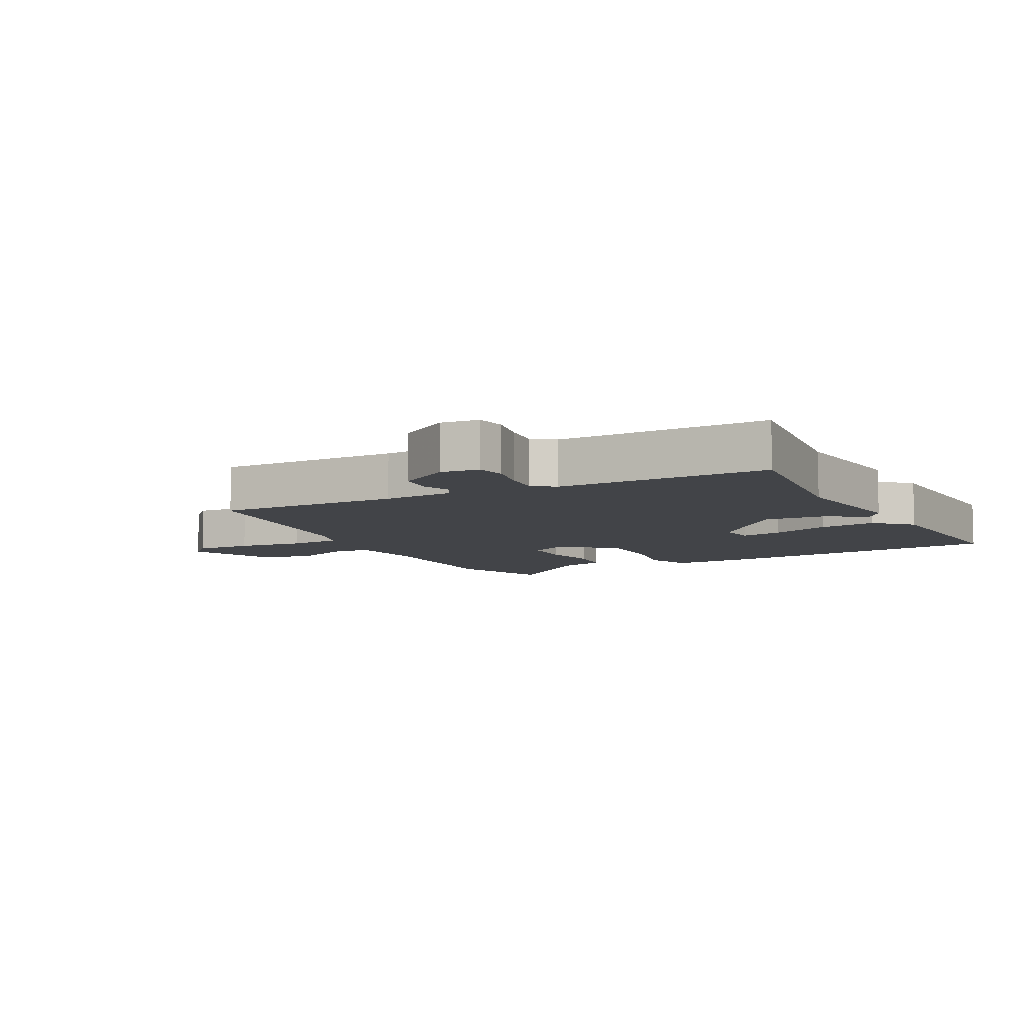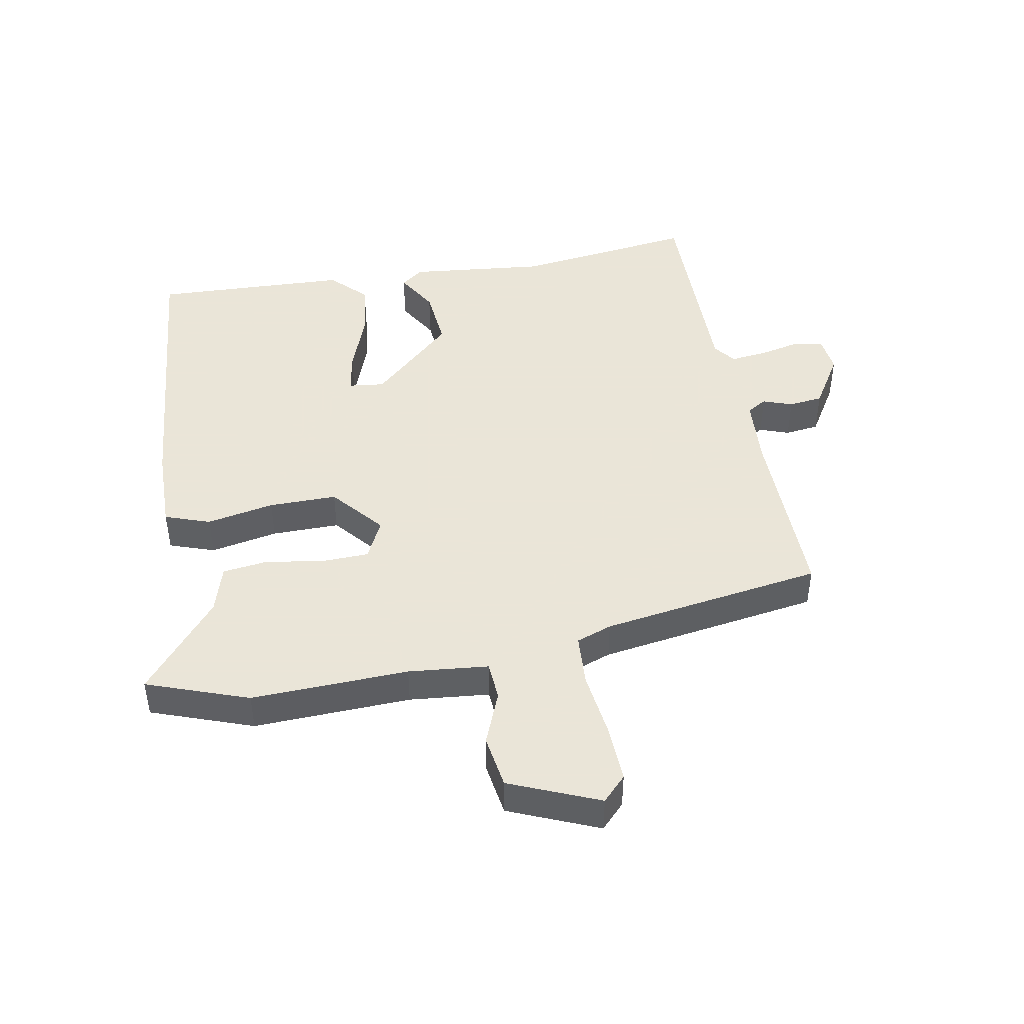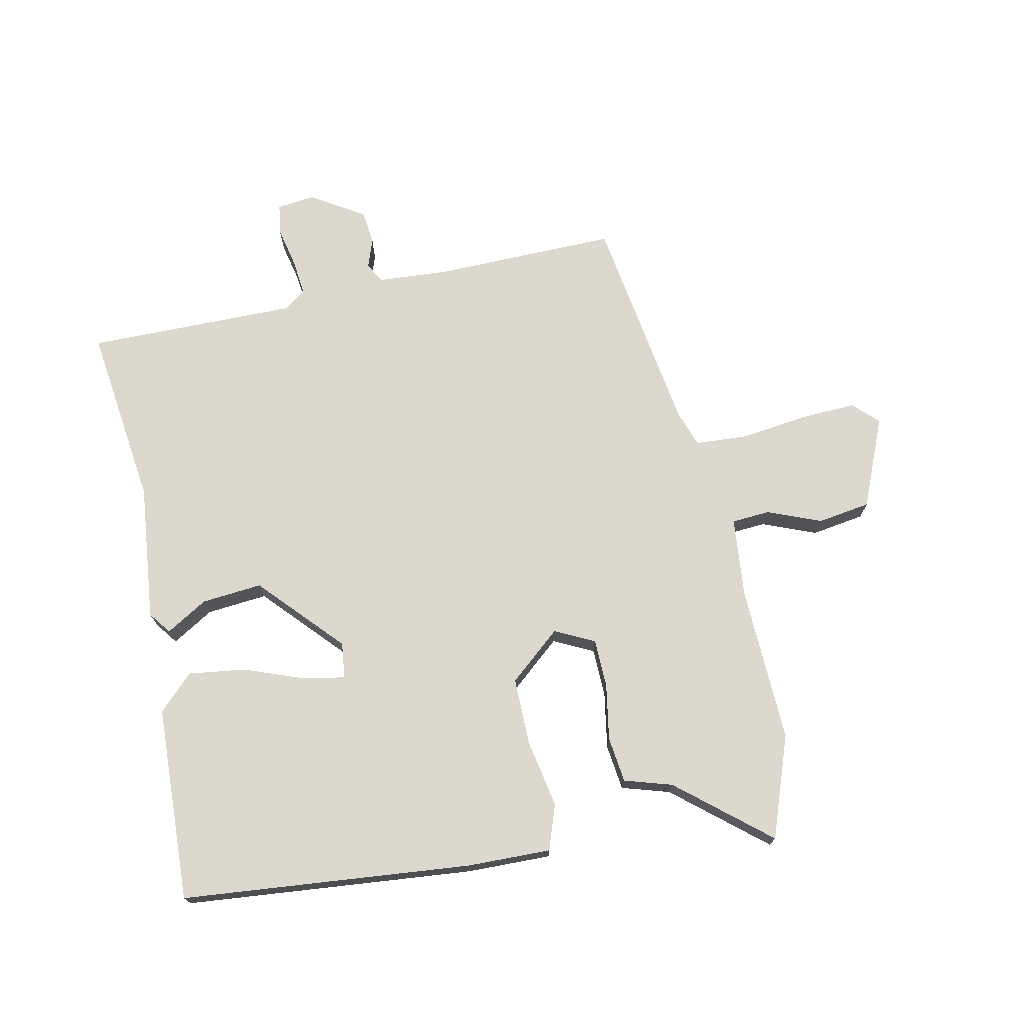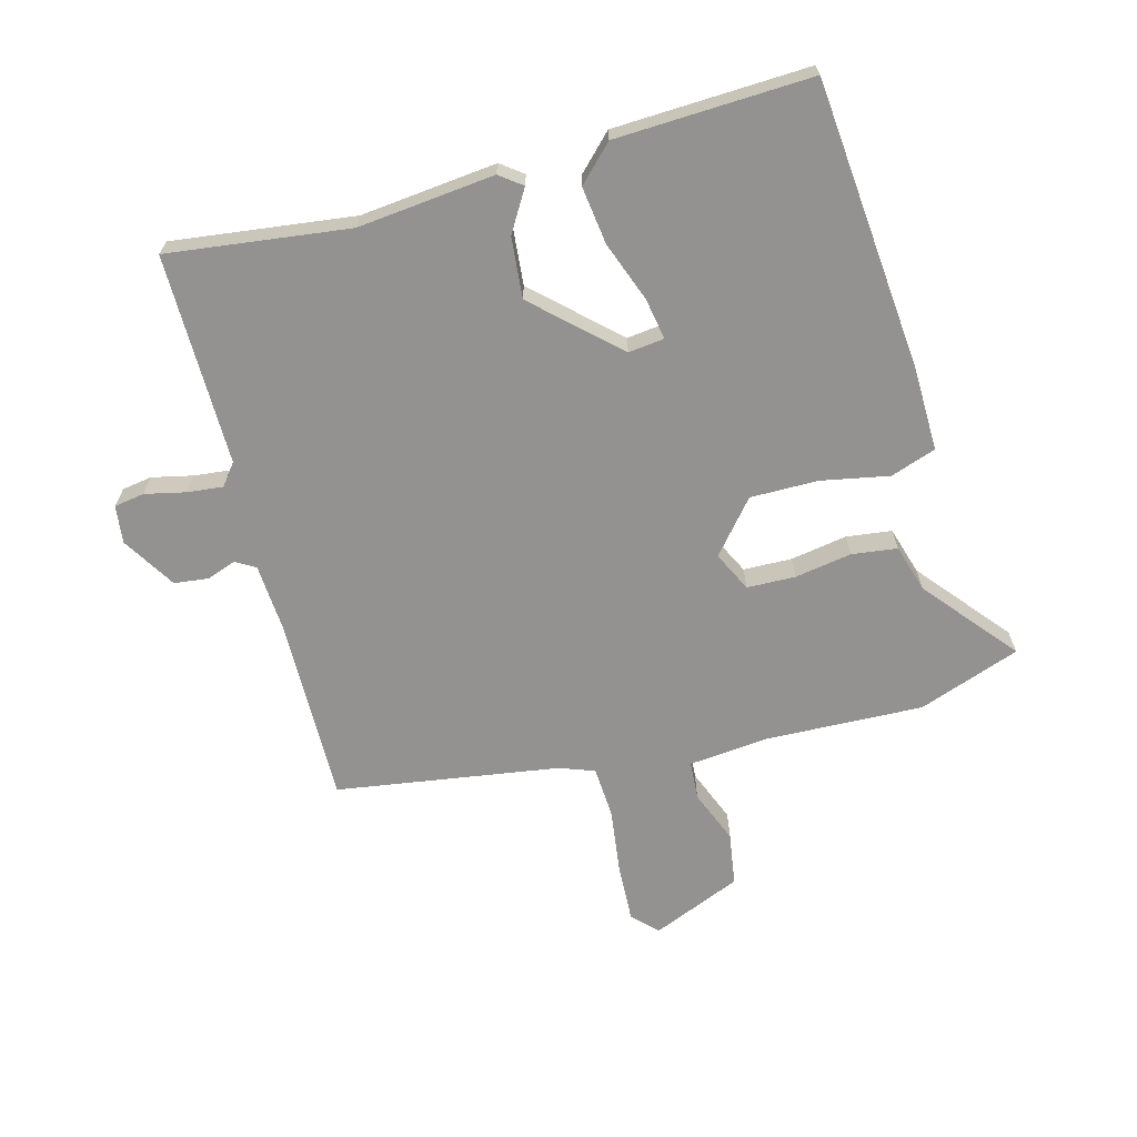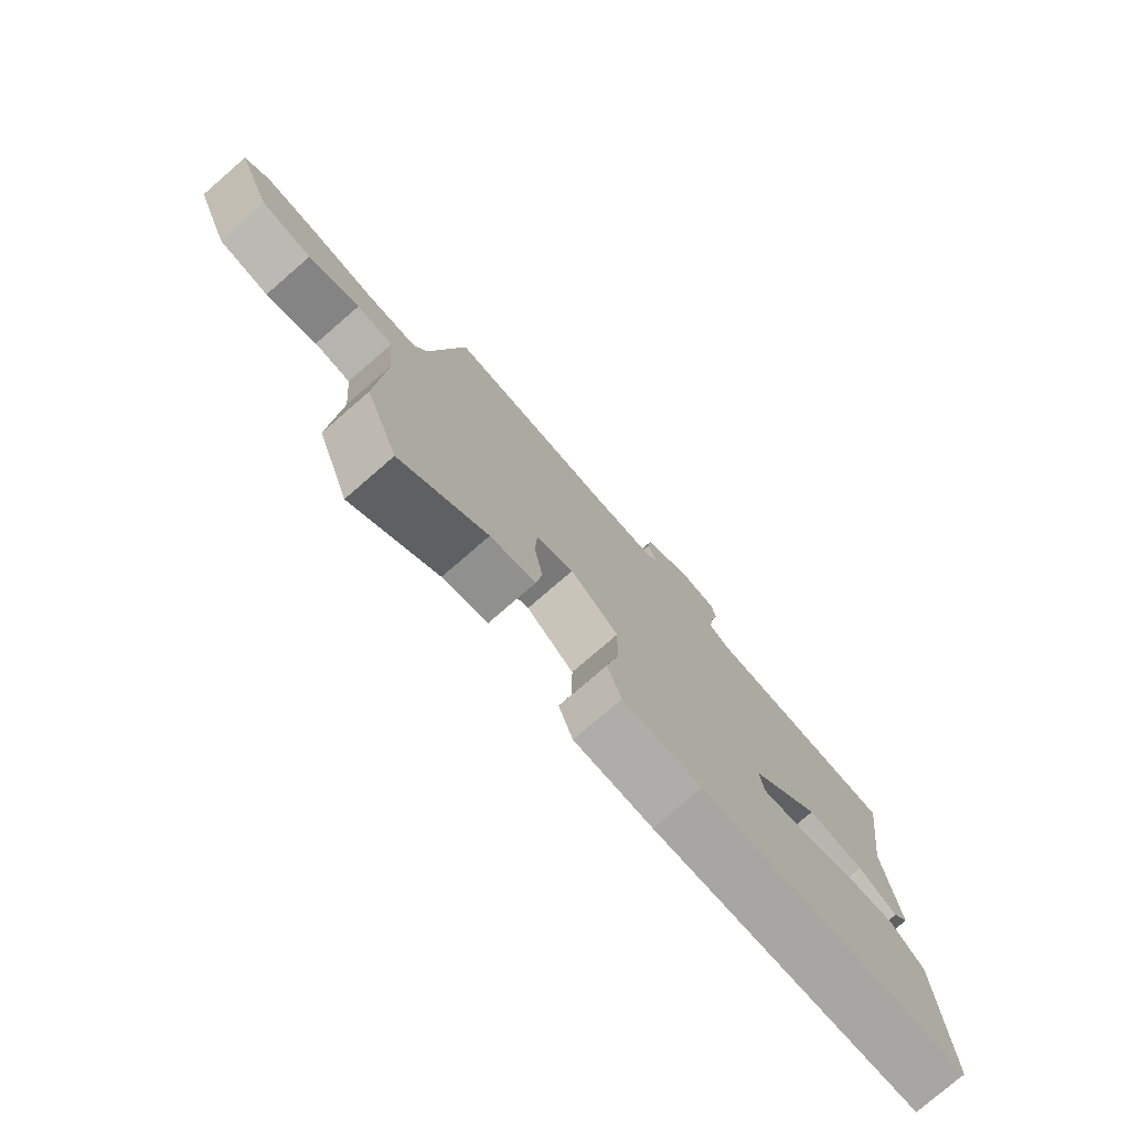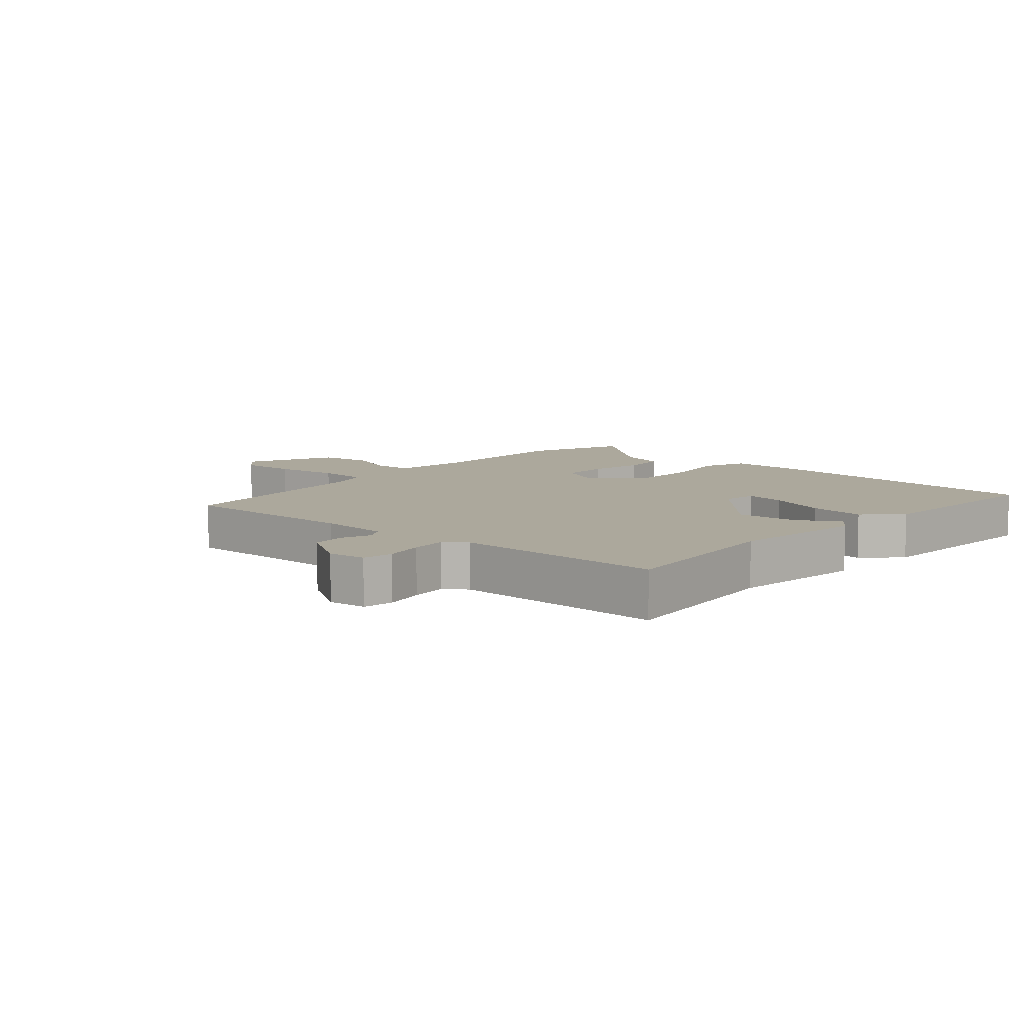
<metadata>
{"format":"obj","ext":"obj","renderer":"f3d","projection":"perspective","resolution":1024,"background":"white","views":[{"elev":-7.7,"azim":29.1,"up":"+Y"},{"elev":45.5,"azim":-99.7,"up":"+Y"},{"elev":72.6,"azim":168.9,"up":"+Y"},{"elev":-66.5,"azim":105.7,"up":"+Y"},{"elev":-77.5,"azim":-49.1,"up":"+Z"},{"elev":8.5,"azim":42.8,"up":"+Y"}]}
</metadata>
<code>
v -0.469 0.07 -0.589
v -0.525 0.07 -0.427
v -0.513 0.07 -0.177
v -0.524 0.07 -0.05
v -0.585 0.07 -0.045
v -0.67 0.07 -0.078
v -0.754 0.07 -0.064
v -0.812 0.07 0.079
v -0.773 0.07 0.116
v -0.682 0.07 0.111
v -0.577 0.07 0.096
v -0.495 0.07 0.1
v -0.474 0.07 0.156
v -0.416 0.07 0.508
v -0.124 0.07 0.5
v -0.013 0.07 0.506
v 0.006 0.07 0.537
v -0.01 0.07 0.584
v -0.003 0.07 0.638
v 0.082 0.07 0.689
v 0.142 0.07 0.681
v 0.149 0.07 0.633
v 0.134 0.07 0.569
v 0.127 0.07 0.512
v 0.161 0.07 0.485
v 0.495 0.07 0.483
v 0.455 0.07 0.196
v 0.475 0.07 -0.021
v 0.448 0.07 -0.056
v 0.383 0.07 -0.016
v 0.287 0.07 -0.006
v 0.167 0.07 -0.133
v 0.173 0.07 -0.19
v 0.239 0.07 -0.179
v 0.334 0.07 -0.145
v 0.425 0.07 -0.134
v 0.479 0.07 -0.189
v 0.488 0.07 -0.499
v 0.028 0.07 -0.536
v -0.105 0.07 -0.537
v -0.129 0.07 -0.465
v -0.107 0.07 -0.358
v -0.105 0.07 -0.25
v -0.186 0.07 -0.18
v -0.249 0.07 -0.21
v -0.252 0.07 -0.287
v -0.238 0.07 -0.377
v -0.248 0.07 -0.449
v -0.324 0.07 -0.471
v -0.469 0 -0.589
v -0.525 0 -0.427
v -0.513 0 -0.177
v -0.524 0 -0.05
v -0.585 0 -0.045
v -0.67 0 -0.078
v -0.754 0 -0.064
v -0.812 0 0.079
v -0.773 0 0.116
v -0.682 0 0.111
v -0.577 0 0.096
v -0.495 0 0.1
v -0.474 0 0.156
v -0.416 0 0.508
v -0.124 0 0.5
v -0.013 0 0.506
v 0.006 0 0.537
v -0.01 0 0.584
v -0.003 0 0.638
v 0.082 0 0.689
v 0.142 0 0.681
v 0.149 0 0.633
v 0.134 0 0.569
v 0.127 0 0.512
v 0.161 0 0.485
v 0.495 0 0.483
v 0.455 0 0.196
v 0.475 0 -0.021
v 0.448 0 -0.056
v 0.383 0 -0.016
v 0.287 0 -0.006
v 0.167 0 -0.133
v 0.173 0 -0.19
v 0.239 0 -0.179
v 0.334 0 -0.145
v 0.425 0 -0.134
v 0.479 0 -0.189
v 0.488 0 -0.499
v 0.028 0 -0.536
v -0.105 0 -0.537
v -0.129 0 -0.465
v -0.107 0 -0.358
v -0.105 0 -0.25
v -0.186 0 -0.18
v -0.249 0 -0.21
v -0.252 0 -0.287
v -0.238 0 -0.377
v -0.248 0 -0.449
v -0.324 0 -0.471
f 46 47 48 49
f 1 2 3
f 49 1 3
f 46 49 3
f 45 46 3
f 44 45 3 4
f 40 41 42
f 39 40 42
f 38 39 42
f 37 38 42
f 36 37 42
f 35 36 42
f 34 35 42
f 33 34 42 43
f 32 33 43 44
f 27 28 29 30
f 27 30 31
f 26 27 31
f 25 26 31
f 32 44 4
f 31 32 4
f 25 31 4
f 24 25 4
f 21 22 23
f 20 21 23
f 19 20 23
f 18 19 23
f 17 18 23
f 13 14 15
f 12 13 15 16
f 9 10 11
f 8 9 11
f 7 8 11
f 6 7 11
f 5 6 11
f 5 11 12
f 4 5 12 16
f 16 17 23 24
f 4 16 24
f 98 97 96 95
f 52 51 50
f 52 50 98
f 52 98 95
f 52 95 94
f 53 52 94 93
f 91 90 89
f 91 89 88
f 91 88 87
f 91 87 86
f 91 86 85
f 91 85 84
f 91 84 83
f 92 91 83 82
f 93 92 82 81
f 79 78 77 76
f 80 79 76
f 80 76 75
f 80 75 74
f 53 93 81
f 53 81 80
f 53 80 74
f 53 74 73
f 72 71 70
f 72 70 69
f 72 69 68
f 72 68 67
f 72 67 66
f 64 63 62
f 65 64 62 61
f 60 59 58
f 60 58 57
f 60 57 56
f 60 56 55
f 60 55 54
f 61 60 54
f 65 61 54 53
f 73 72 66 65
f 73 65 53
f 1 50 51 2
f 2 51 52 3
f 3 52 53 4
f 4 53 54 5
f 5 54 55 6
f 6 55 56 7
f 7 56 57 8
f 8 57 58 9
f 9 58 59 10
f 10 59 60 11
f 11 60 61 12
f 12 61 62 13
f 13 62 63 14
f 14 63 64 15
f 15 64 65 16
f 16 65 66 17
f 17 66 67 18
f 18 67 68 19
f 19 68 69 20
f 20 69 70 21
f 21 70 71 22
f 22 71 72 23
f 23 72 73 24
f 24 73 74 25
f 25 74 75 26
f 26 75 76 27
f 27 76 77 28
f 28 77 78 29
f 29 78 79 30
f 30 79 80 31
f 31 80 81 32
f 32 81 82 33
f 33 82 83 34
f 34 83 84 35
f 35 84 85 36
f 36 85 86 37
f 37 86 87 38
f 38 87 88 39
f 39 88 89 40
f 40 89 90 41
f 41 90 91 42
f 42 91 92 43
f 43 92 93 44
f 44 93 94 45
f 45 94 95 46
f 46 95 96 47
f 47 96 97 48
f 48 97 98 49
f 49 98 50 1

</code>
